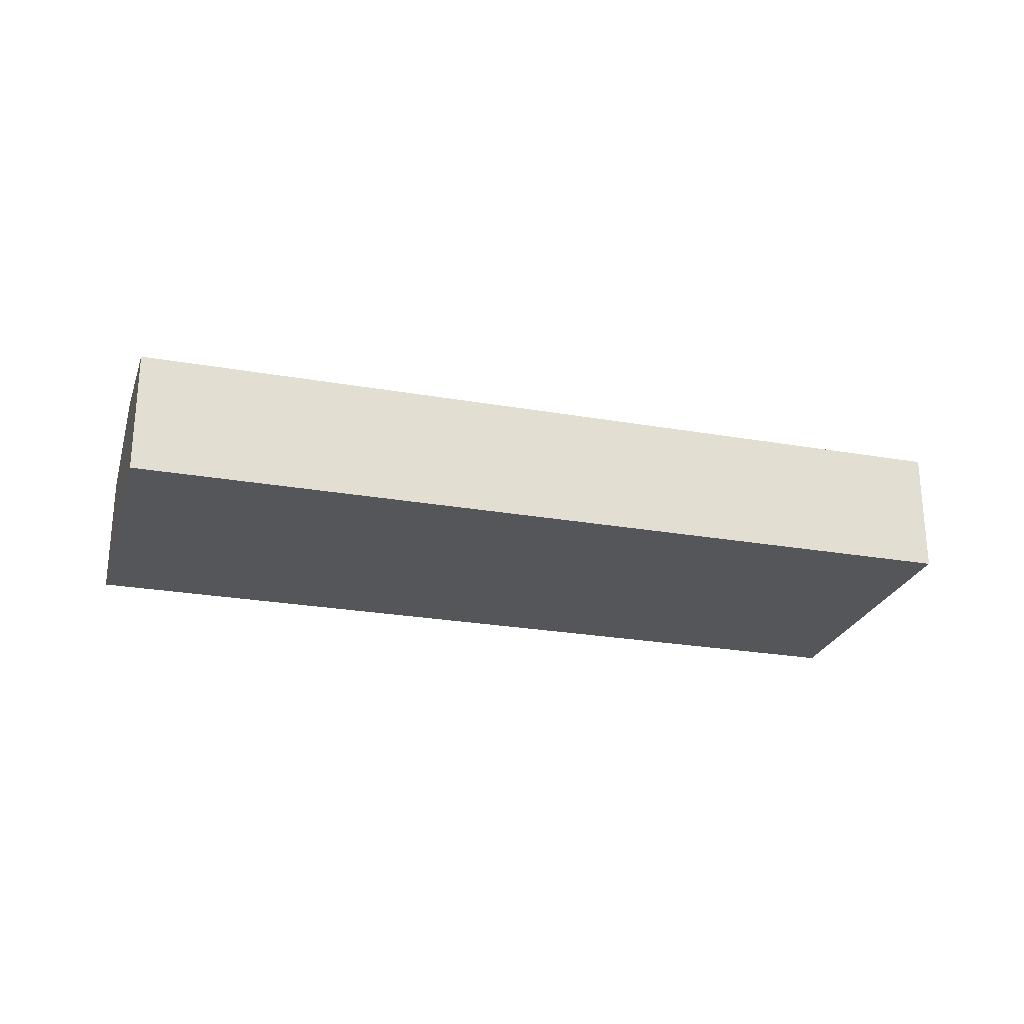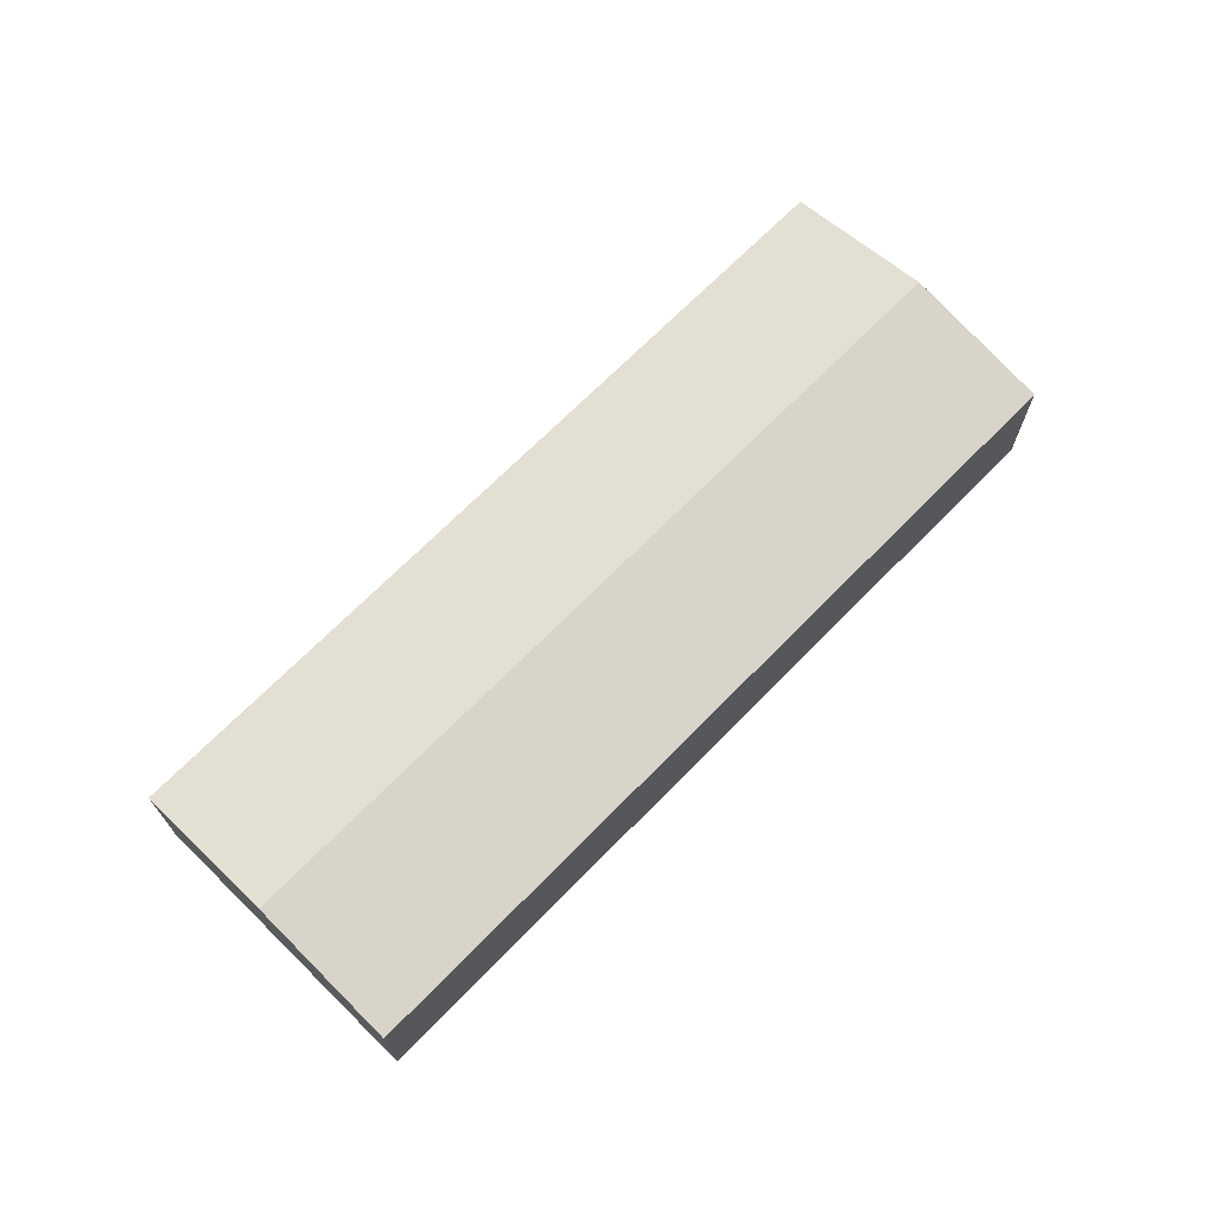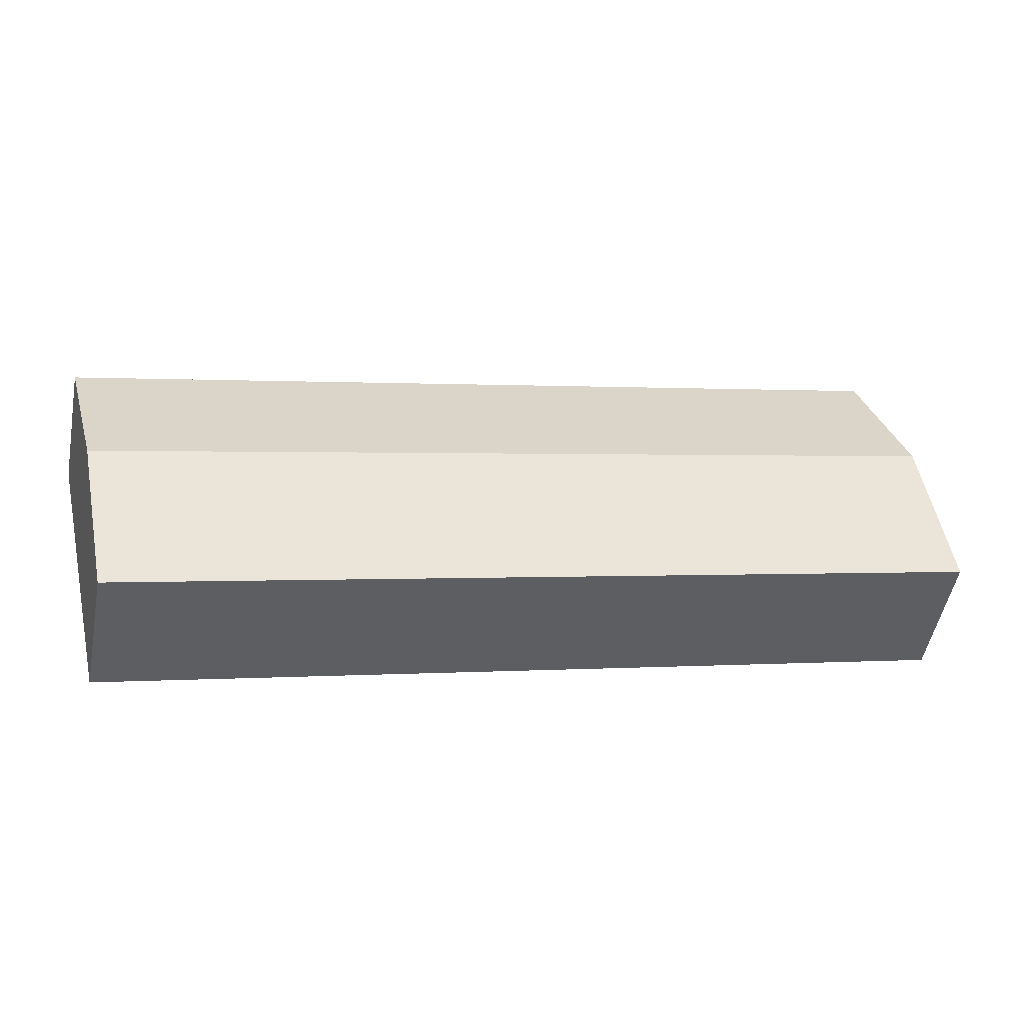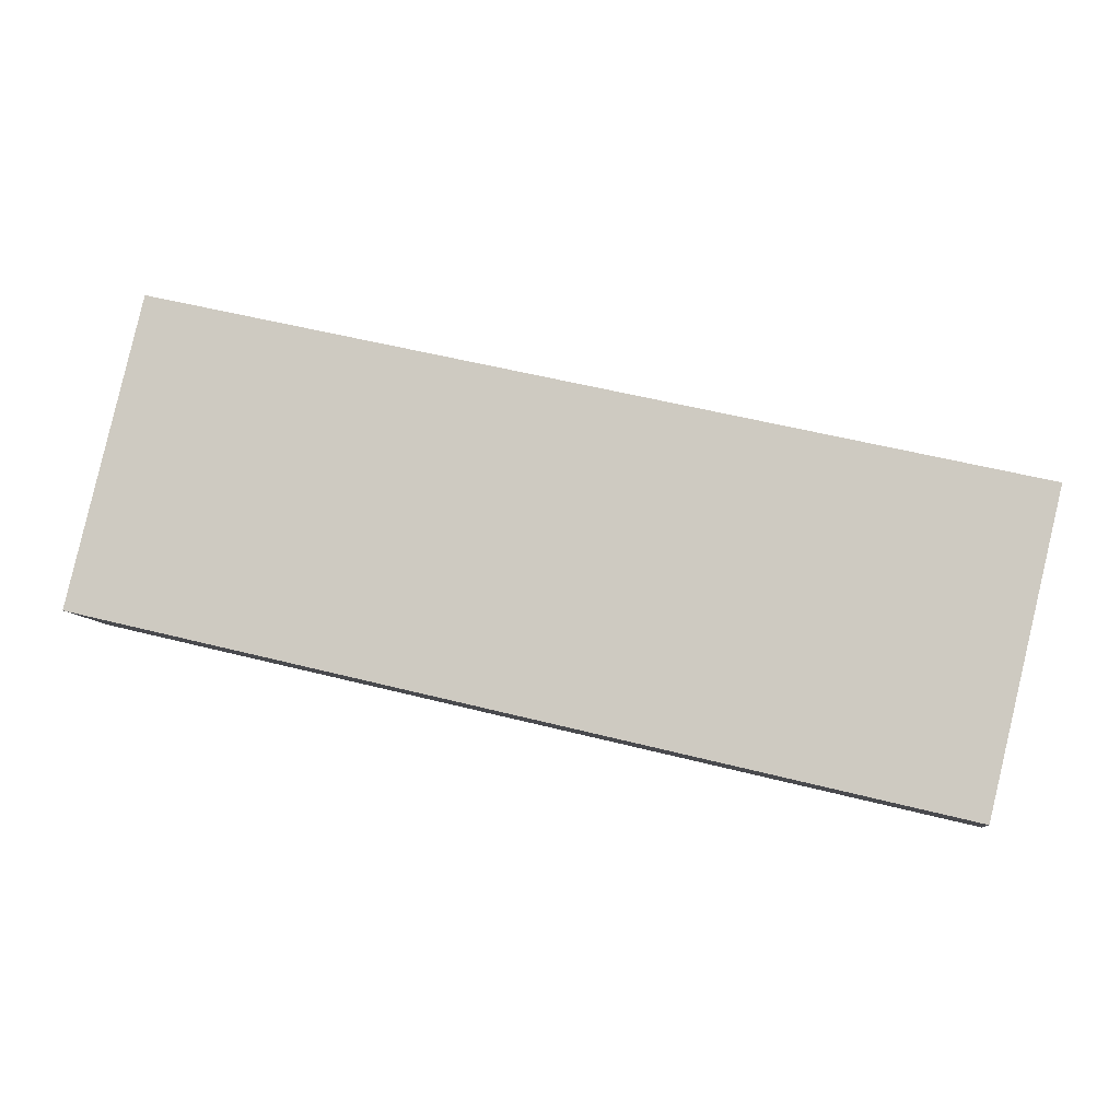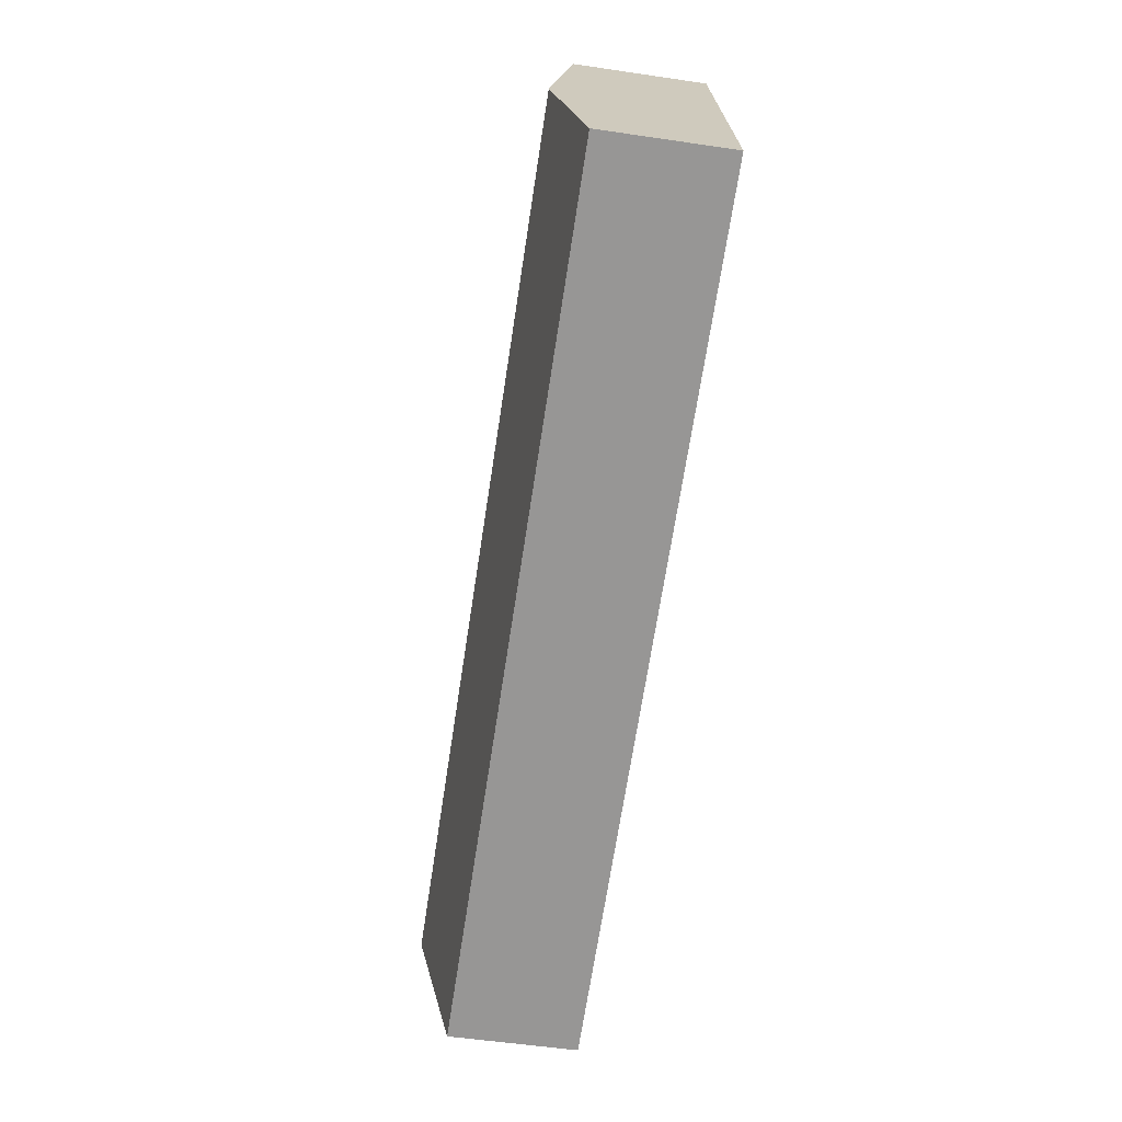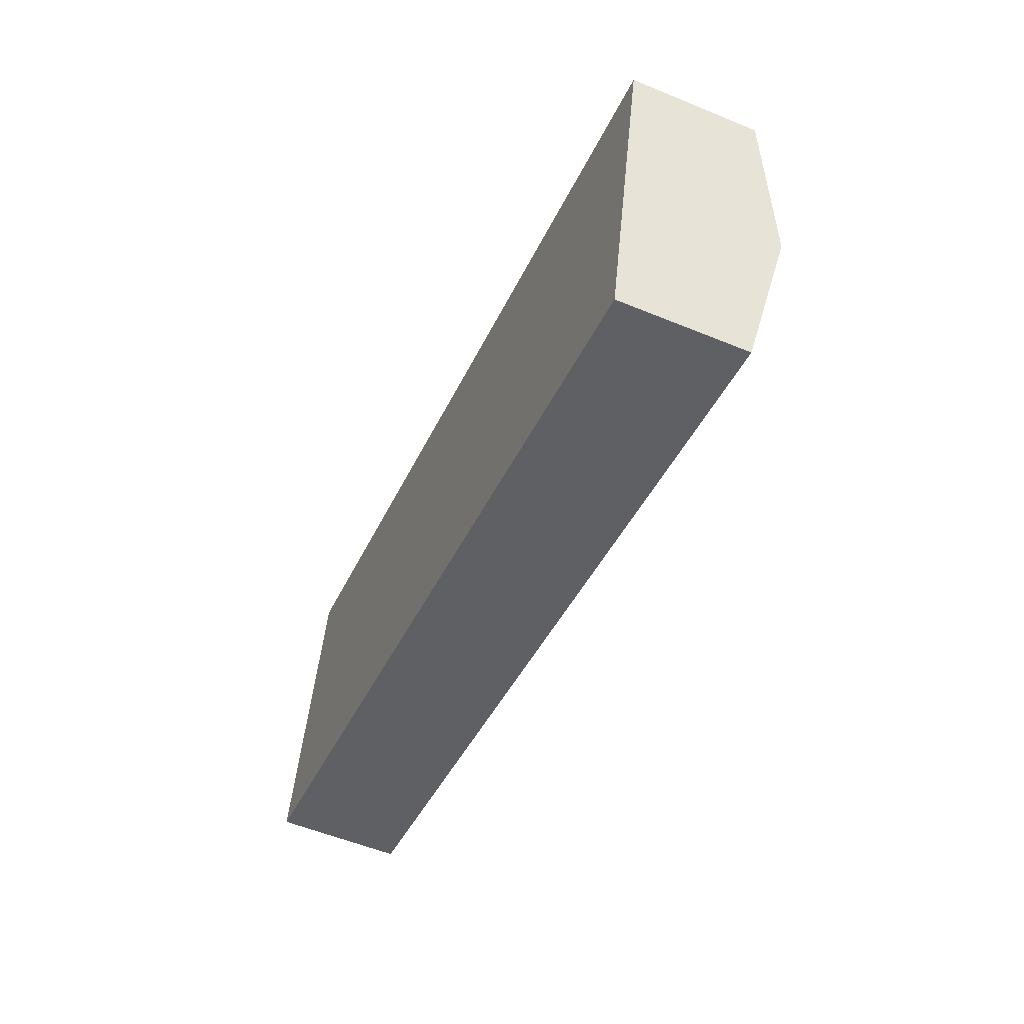
<metadata>
{"format":"obj","ext":"obj","renderer":"f3d","projection":"perspective","resolution":1024,"background":"white","views":[{"elev":-25.1,"azim":-2.5,"up":"+Y"},{"elev":69.2,"azim":-32.2,"up":"+Y"},{"elev":-51.1,"azim":169.1,"up":"+Z"},{"elev":-8.0,"azim":7.9,"up":"+Z"},{"elev":-54.5,"azim":-98.9,"up":"+Z"},{"elev":-55.2,"azim":66.5,"up":"+Z"}]}
</metadata>
<code>
v  23.17 3.444 -5.513
v  0.978 4.218 4.112
v  24.15 4.218 -1.401
v  0 3.444 2.109e-16
v  25.13 3.444 2.711
v  1.956 3.444 8.224
v  23.17 3.376e-16 -5.513
v  24.15 8.579e-17 -1.401
v  25.13 -1.66e-16 2.711
v  0 0 0
v  0.978 -2.518e-16 4.112
v  1.956 -5.036e-16 8.224
g defaultobject
f 1 2 3
f 2 1 4
f 2 5 3
f 5 2 6
f 3 7 1
f 7 3 8
f 8 3 5
f 8 5 9
f 7 4 1
f 4 7 10
f 10 2 4
f 2 10 11
f 2 11 6
f 6 11 12
f 12 5 6
f 5 12 9
f 8 10 7
f 10 8 9
f 10 9 11
f 11 9 12

</code>
